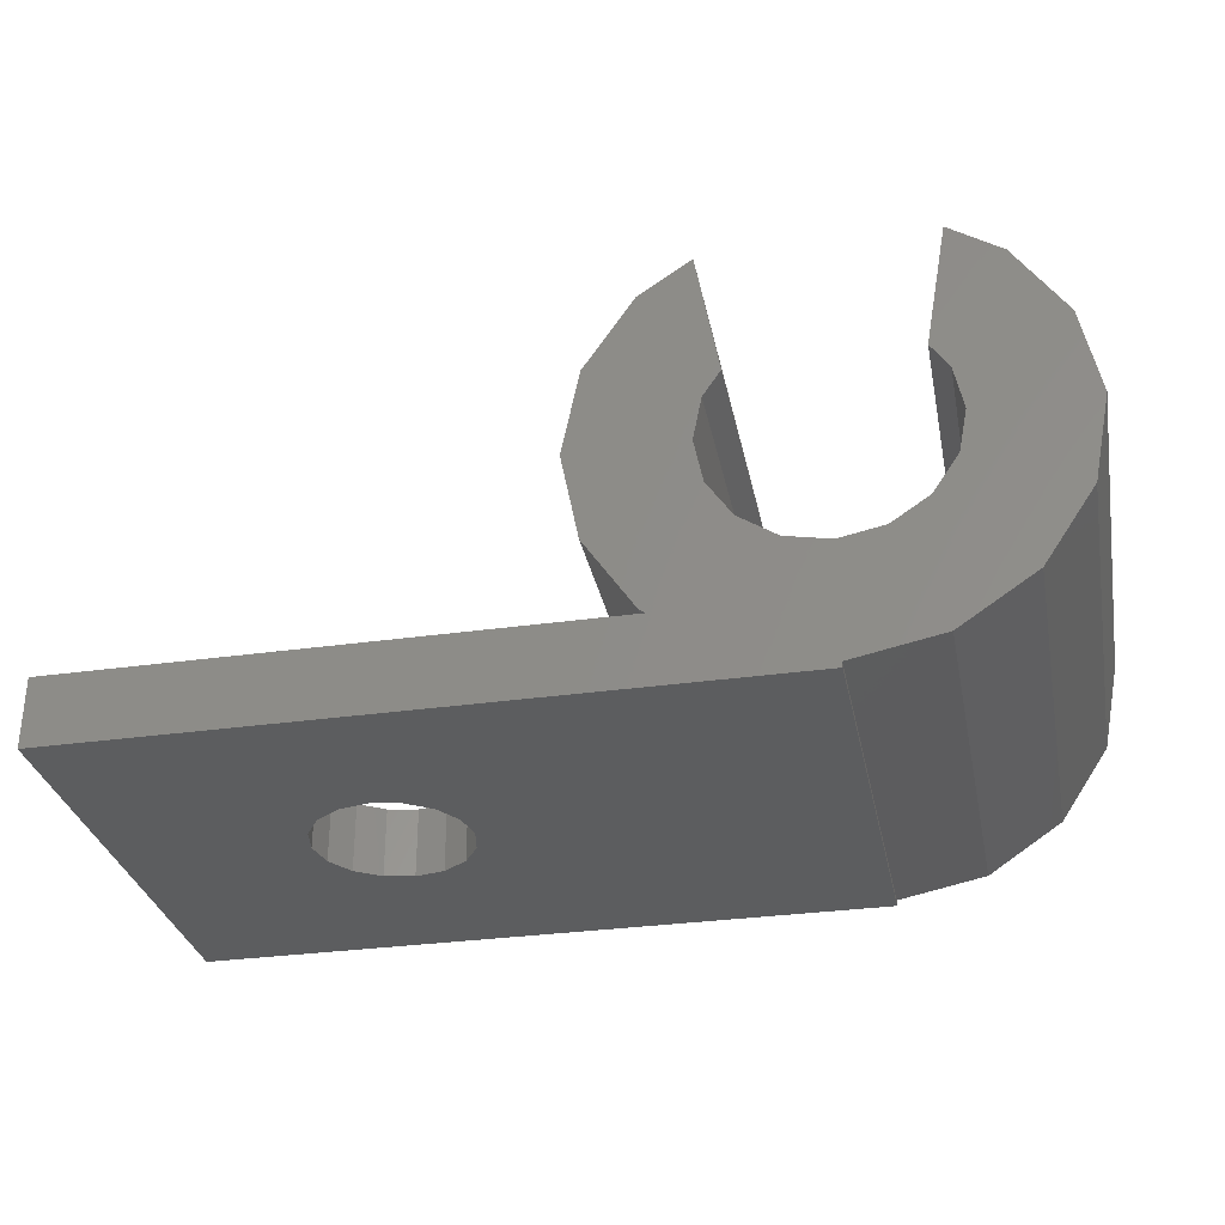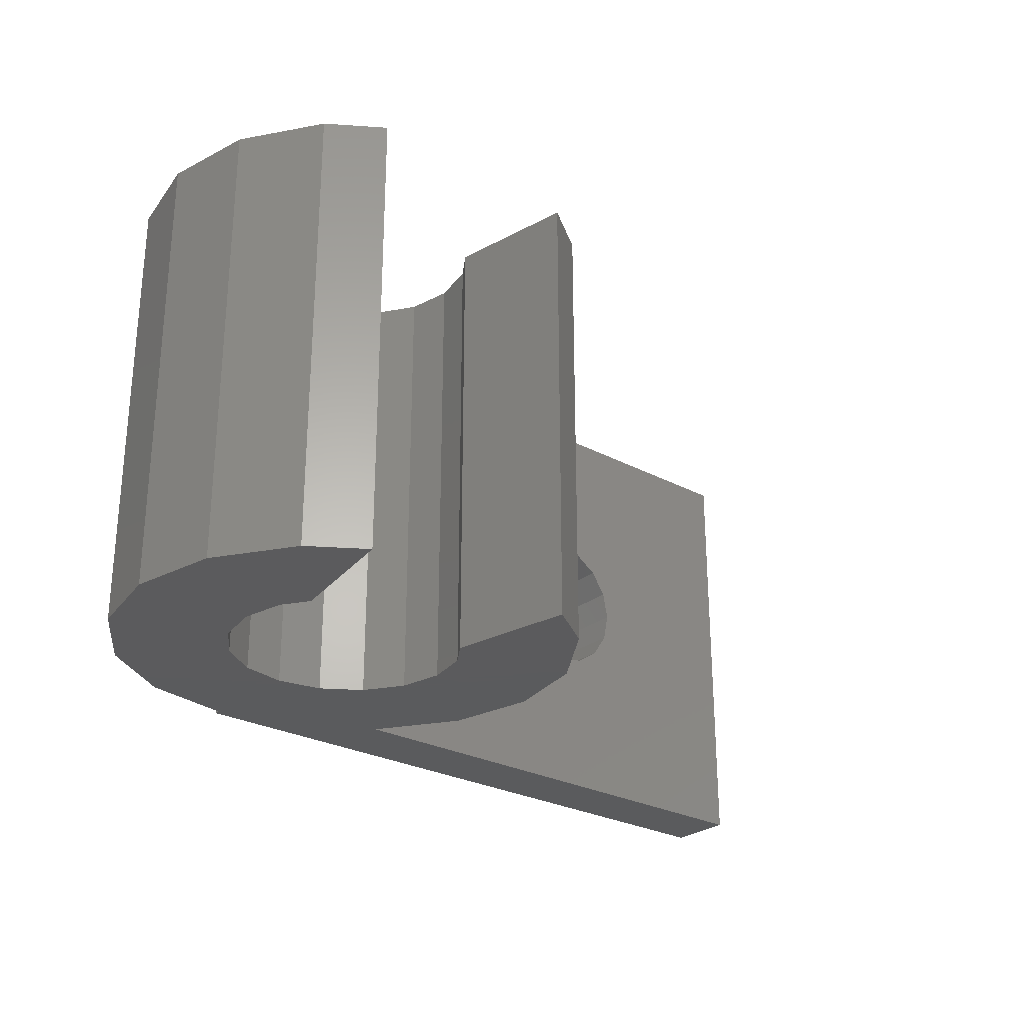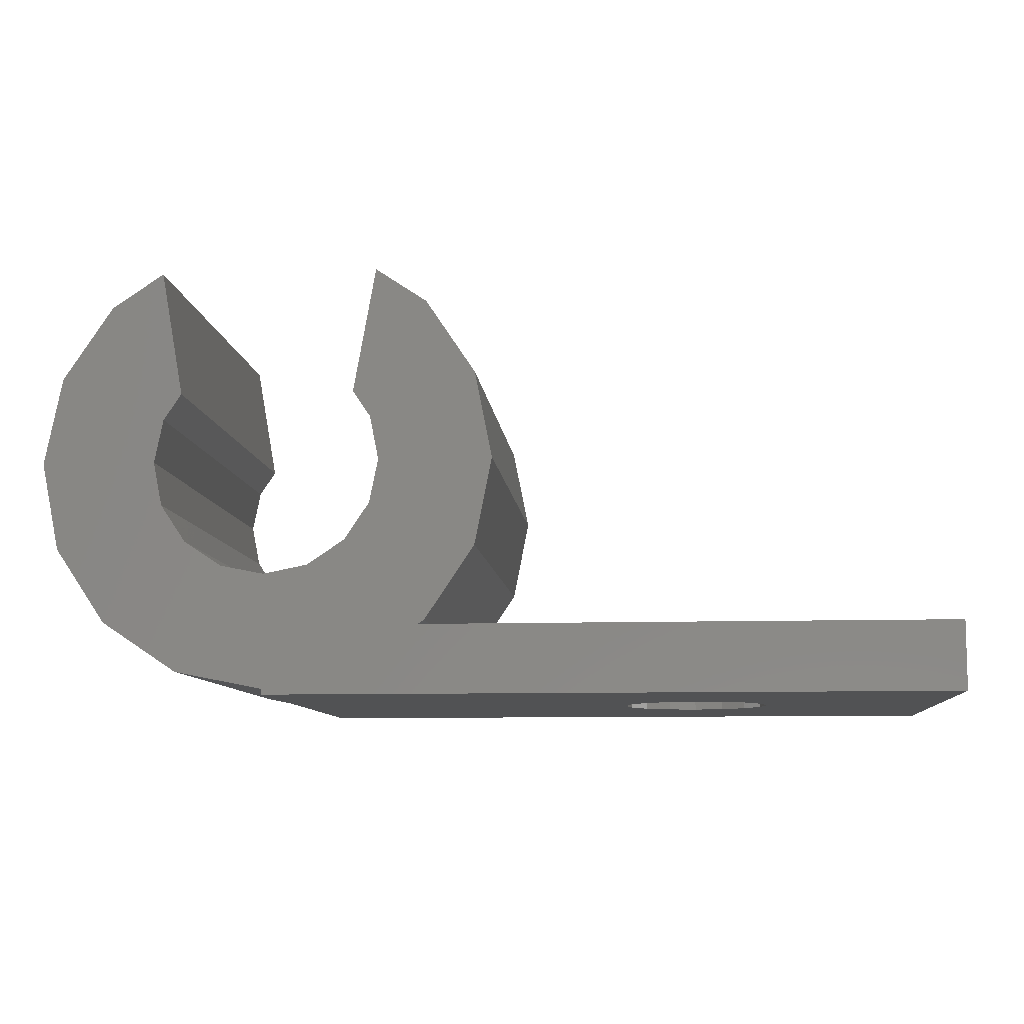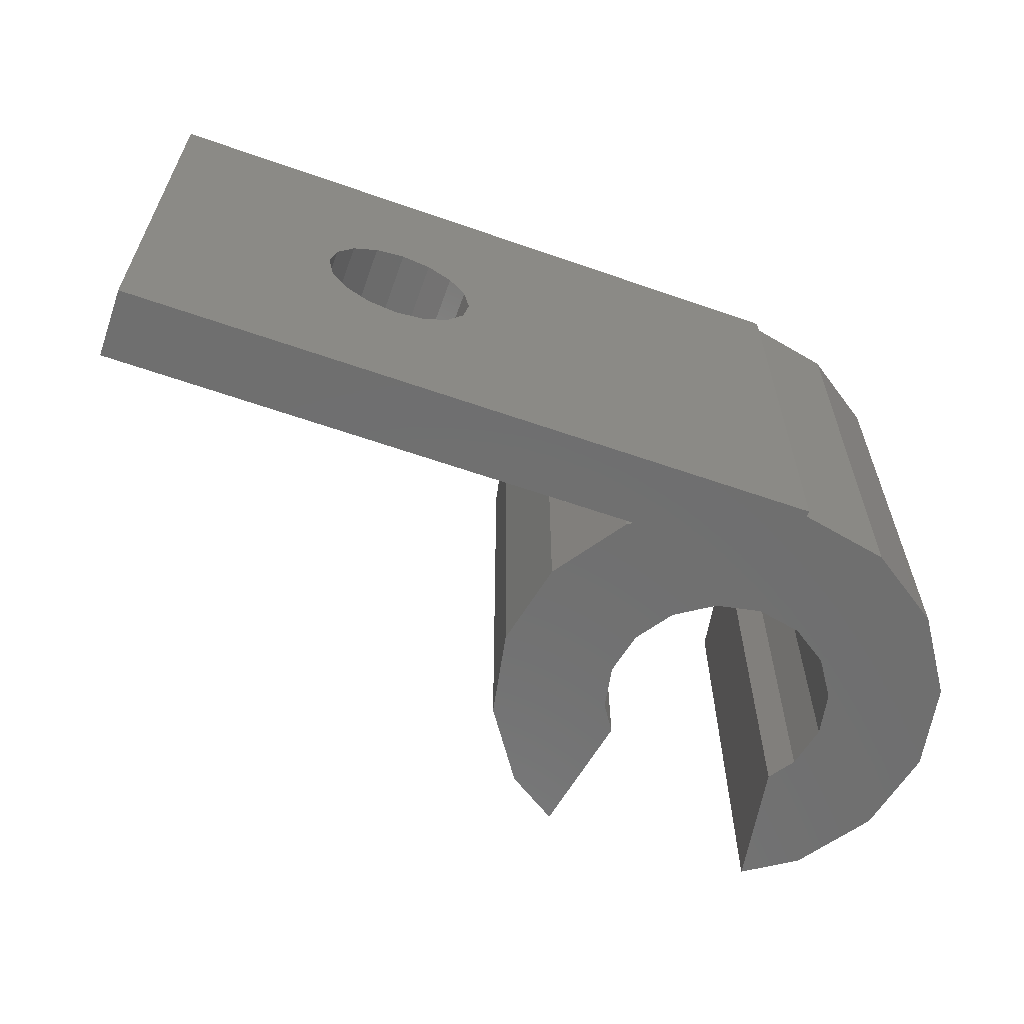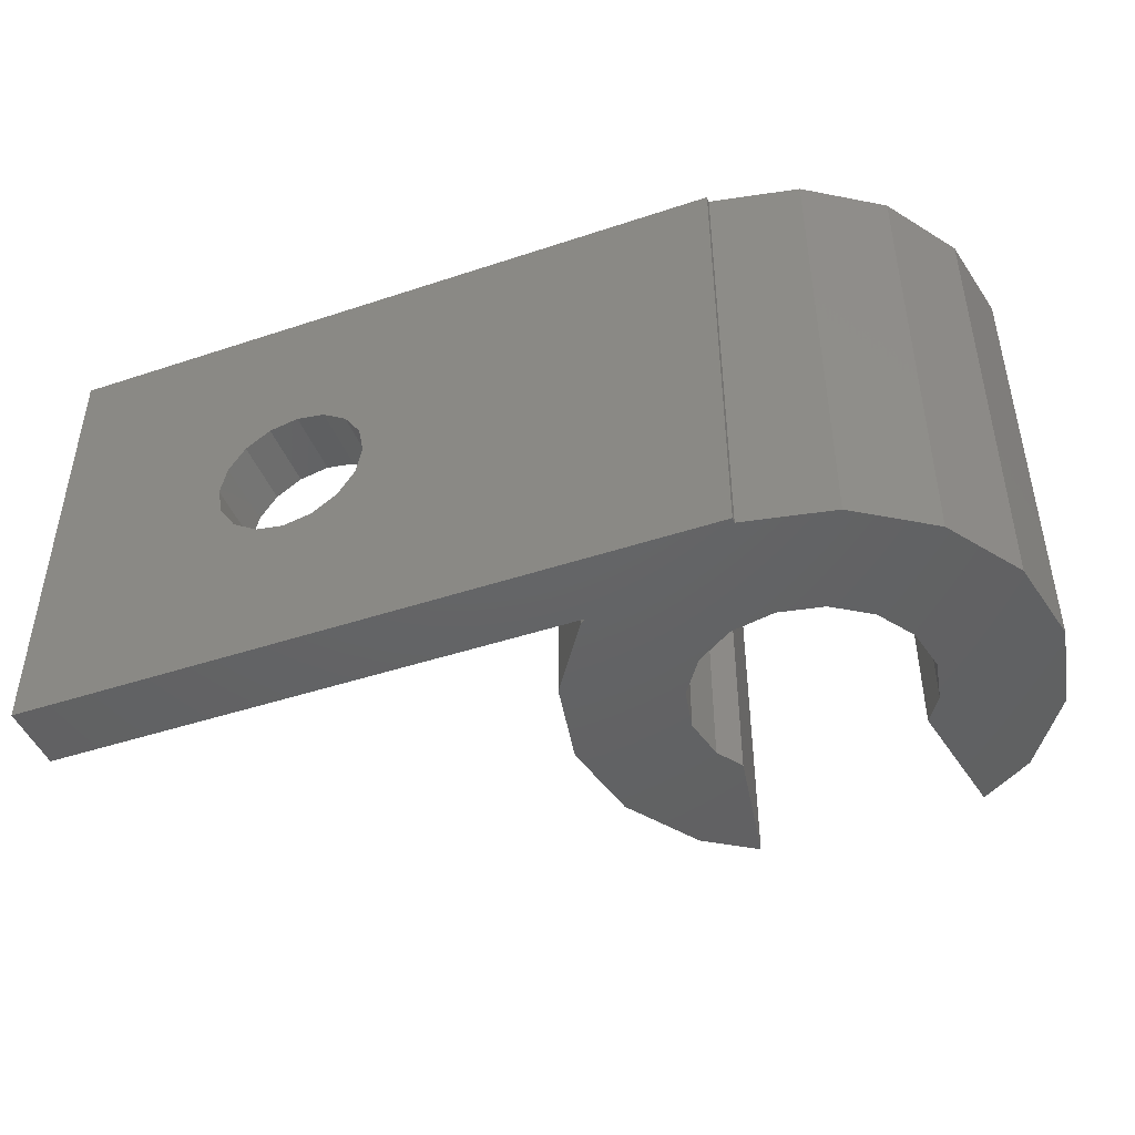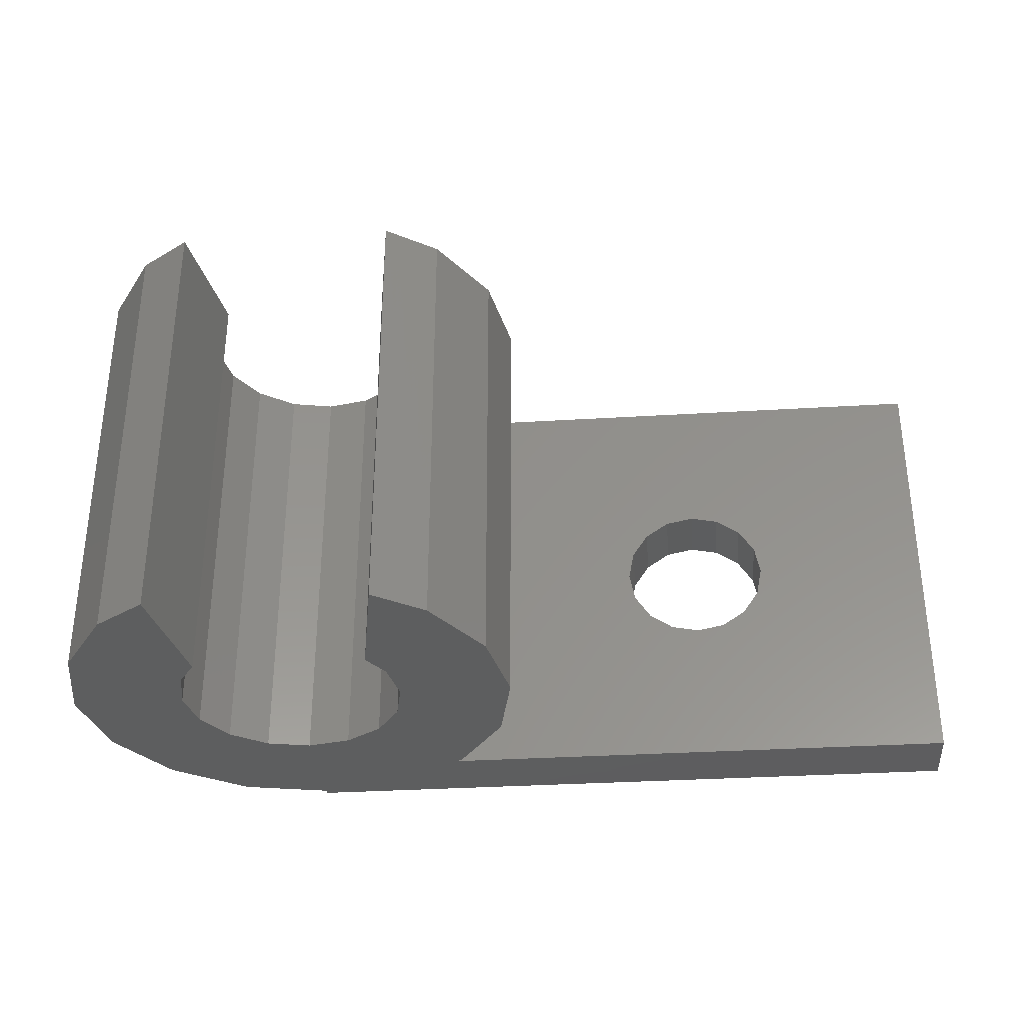
<metadata>
{"format":"stl","ext":"stl","renderer":"f3d","projection":"perspective","resolution":1024,"background":"white","views":[{"elev":-31.5,"azim":-168.7,"up":"+Z"},{"elev":-26.7,"azim":-39.9,"up":"+Y"},{"elev":-9.0,"azim":5.0,"up":"+Z"},{"elev":-61.2,"azim":160.4,"up":"+Y"},{"elev":-45.4,"azim":-159.0,"up":"+Y"},{"elev":-33.4,"azim":4.8,"up":"+Y"}]}
</metadata>
<code>
# stl→obj: 94 verts, 188 faces
v 24 -8 -5.8
v 24 8 -8.2
v 24 8 -5.8
v 24 -8 -8.2
v 17.65 0 -5.8
v 17.45 1.014 -5.8
v 16.87 1.874 -5.8
v 16.01 2.448 -5.8
v 15 2.65 -5.8
v 5.443 8 -5.8
v 12.55 1.014 -5.8
v 12.35 0 -5.8
v 13.13 1.874 -5.8
v 13.99 2.448 -5.8
v 17.45 -1.014 -5.8
v 16.87 -1.874 -5.8
v 16.01 -2.448 -5.8
v 15 -2.65 -5.8
v 5.443 -8 -5.8
v 13.99 -2.448 -5.8
v 12.55 -1.014 -5.8
v 13.13 -1.874 -5.8
v 17.65 0 -8.2
v 17.45 -1.014 -8.2
v 16.87 -1.874 -8.2
v 16.01 -2.448 -8.2
v 15 -2.65 -8.2
v 0 -8 -8.2
v 12.55 -1.014 -8.2
v 12.35 0 -8.2
v 13.13 -1.874 -8.2
v 13.99 -2.448 -8.2
v 17.45 1.014 -8.2
v 16.87 1.874 -8.2
v 16.01 2.448 -8.2
v 15 2.65 -8.2
v 0 8 -8.2
v 13.99 2.448 -8.2
v 12.55 1.014 -8.2
v 13.13 1.874 -8.2
v 0 8 -8
v 0 -8 -8
v 3.079 8 2.454
v 5.657 8 5.657
v 7.391 8 3.061
v 3.856 8 6.86
v 3.696 8 1.531
v 8 8 0
v 4 8 0
v 3.696 8 -1.531
v 7.391 8 -3.061
v 2.828 8 -2.828
v 5.657 8 -5.657
v 1.531 8 -3.696
v -3.079 8 2.454
v -5.657 8 5.657
v -3.856 8 6.86
v -7.391 8 3.061
v -3.696 8 1.531
v -4 8 0
v -8 8 0
v -3.696 8 -1.531
v -7.391 8 -3.061
v -2.828 8 -2.828
v -5.657 8 -5.657
v -1.531 8 -3.696
v -3.061 8 -7.391
v 0 8 -4
v -3.079 -8 2.454
v -5.657 -8 5.657
v -7.391 -8 3.061
v -3.856 -8 6.86
v -3.696 -8 1.531
v -8 -8 0
v -4 -8 0
v -3.696 -8 -1.531
v -7.391 -8 -3.061
v -2.828 -8 -2.828
v -5.657 -8 -5.657
v -1.531 -8 -3.696
v -3.061 -8 -7.391
v 3.079 -8 2.454
v 5.657 -8 5.657
v 3.856 -8 6.86
v 7.391 -8 3.061
v 3.696 -8 1.531
v 4 -8 0
v 8 -8 0
v 3.696 -8 -1.531
v 7.391 -8 -3.061
v 2.828 -8 -2.828
v 1.531 -8 -3.696
v 0 -8 -4
v 5.657 -8 -5.657
f 1 2 3
f 2 1 4
f 3 5 1
f 3 6 5
f 3 7 6
f 3 8 7
f 3 9 8
f 10 9 3
f 11 10 12
f 13 10 11
f 14 10 13
f 9 10 14
f 15 1 5
f 16 1 15
f 17 1 16
f 18 1 17
f 19 18 20
f 19 12 10
f 12 19 21
f 18 19 1
f 22 19 20
f 21 19 22
f 4 23 2
f 4 24 23
f 4 25 24
f 4 26 25
f 4 27 26
f 28 27 4
f 29 28 30
f 31 28 29
f 32 28 31
f 27 28 32
f 33 2 23
f 34 2 33
f 35 2 34
f 36 2 35
f 37 36 38
f 37 30 28
f 30 37 39
f 36 37 2
f 40 37 38
f 39 37 40
f 28 41 37
f 41 28 42
f 43 44 45
f 44 43 46
f 45 47 43
f 48 47 45
f 48 49 47
f 48 50 49
f 51 50 48
f 50 51 52
f 53 52 51
f 10 52 53
f 52 10 54
f 55 56 57
f 56 55 58
f 59 58 55
f 60 58 59
f 60 61 58
f 62 61 60
f 63 62 64
f 62 63 61
f 65 64 66
f 67 66 68
f 41 54 10
f 54 41 68
f 64 65 63
f 66 67 65
f 2 10 3
f 68 41 67
f 37 10 2
f 10 37 41
f 69 70 71
f 70 69 72
f 71 73 69
f 74 73 71
f 74 75 73
f 74 76 75
f 77 76 74
f 76 77 78
f 79 78 77
f 78 79 80
f 81 80 79
f 82 83 84
f 83 82 85
f 86 85 82
f 87 85 86
f 87 88 85
f 89 88 87
f 90 89 91
f 89 90 88
f 19 91 92
f 42 92 93
f 80 81 93
f 91 19 94
f 91 94 90
f 42 93 81
f 92 42 19
f 28 19 42
f 19 28 4
f 19 4 1
f 33 7 34
f 7 33 6
f 23 6 33
f 6 23 5
f 12 39 11
f 39 12 30
f 21 30 12
f 30 21 29
f 38 9 14
f 9 38 36
f 26 18 17
f 18 26 27
f 25 15 24
f 15 25 16
f 35 7 8
f 7 35 34
f 24 5 23
f 5 24 15
f 11 40 13
f 40 11 39
f 25 17 16
f 17 25 26
f 36 8 9
f 8 36 35
f 40 14 13
f 14 40 38
f 22 29 21
f 29 22 31
f 27 20 18
f 20 27 32
f 32 22 20
f 22 32 31
f 19 53 94
f 53 19 10
f 77 61 63
f 61 77 74
f 90 53 51
f 53 90 94
f 83 45 44
f 45 83 85
f 46 83 44
f 83 46 84
f 88 51 48
f 51 88 90
f 79 67 81
f 67 79 65
f 79 63 65
f 63 79 77
f 85 48 45
f 48 85 88
f 74 58 61
f 58 74 71
f 81 41 42
f 41 81 67
f 56 72 57
f 72 56 70
f 71 56 58
f 56 71 70
f 54 91 52
f 91 54 92
f 68 92 54
f 92 68 93
f 89 49 50
f 49 89 87
f 76 64 62
f 64 76 78
f 75 62 60
f 62 75 76
f 73 60 59
f 60 73 75
f 91 50 52
f 50 91 89
f 86 43 47
f 43 86 82
f 87 47 49
f 47 87 86
f 64 80 66
f 80 64 78
f 66 93 68
f 93 66 80
f 69 59 55
f 59 69 73
f 82 46 43
f 46 82 84
f 72 55 57
f 55 72 69

</code>
